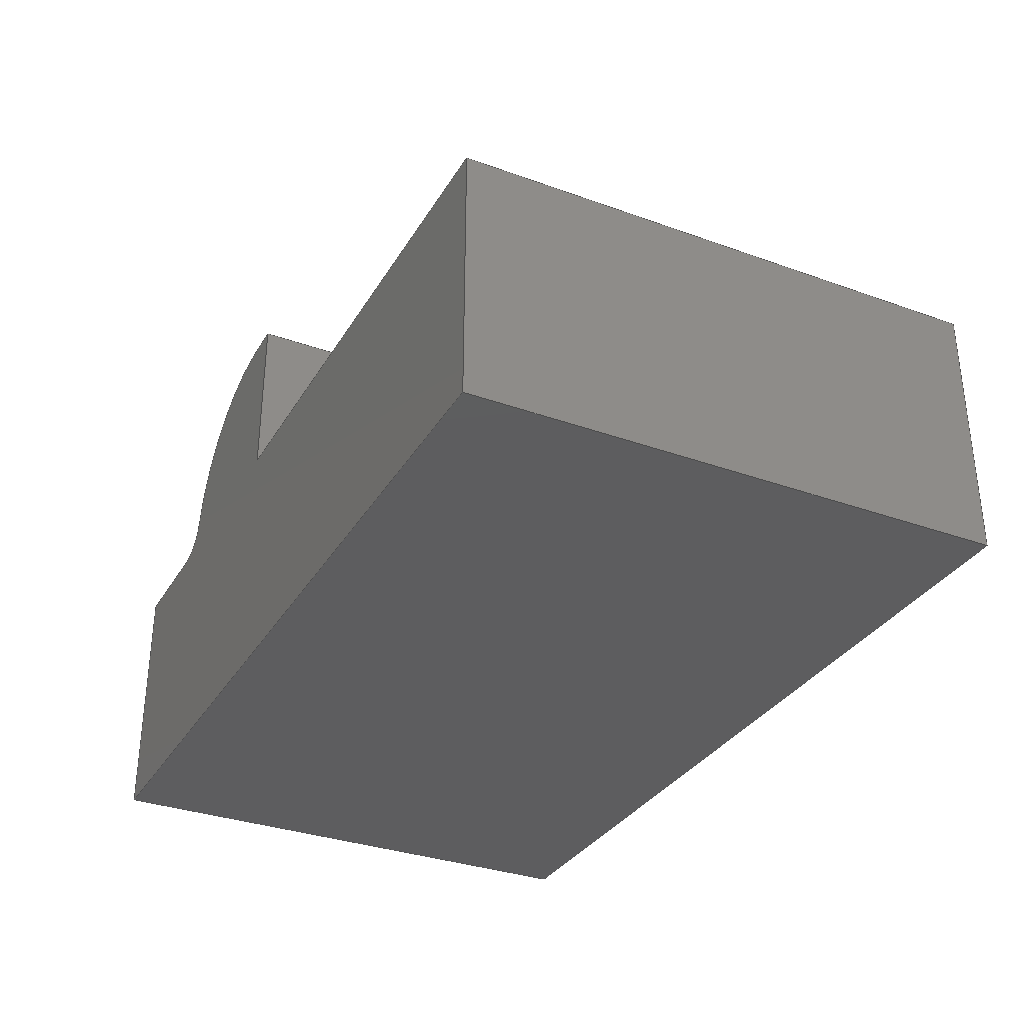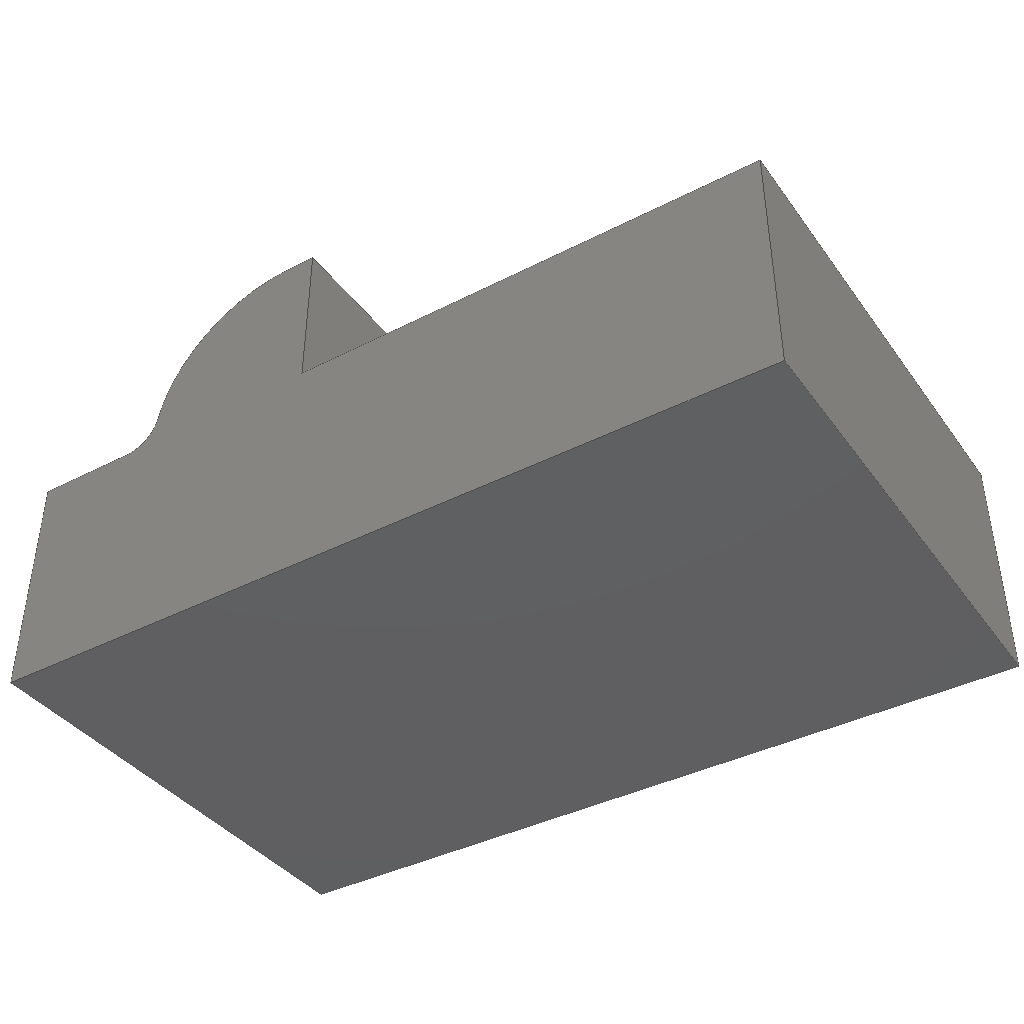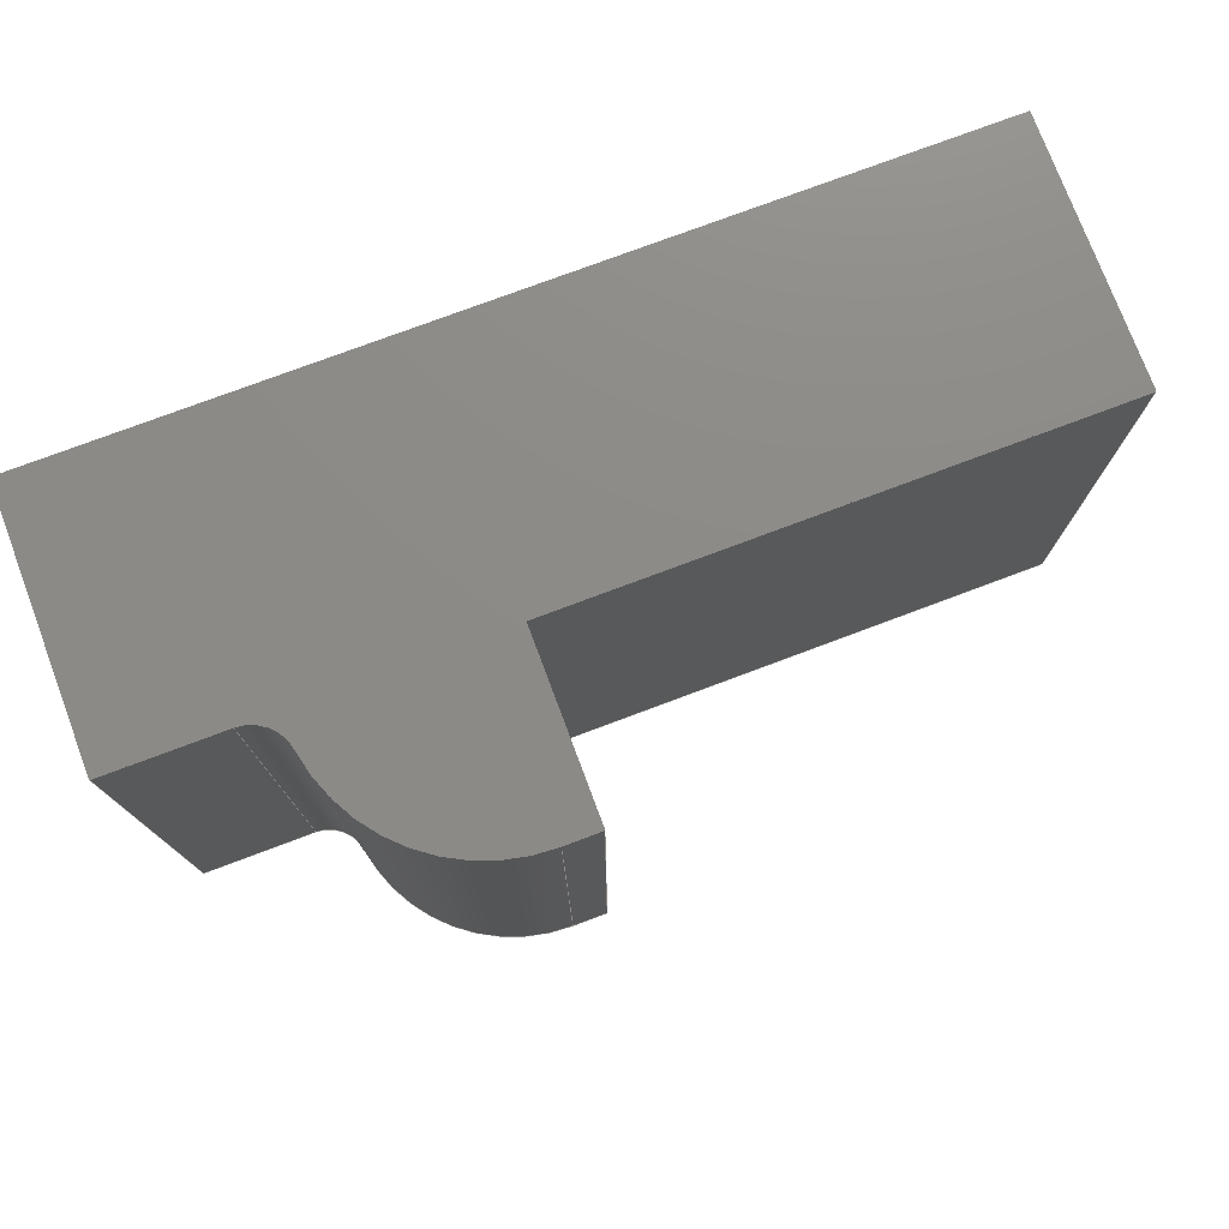
<metadata>
{"format":"step","ext":"step","renderer":"f3d","projection":"perspective","resolution":1024,"background":"white","views":[{"elev":-32.8,"azim":-116.5,"up":"+Y"},{"elev":-39.5,"azim":-147.4,"up":"+Y"},{"elev":76.3,"azim":159.4,"up":"+Z"}]}
</metadata>
<code>
ISO-10303-21;
DATA;
#1=MECHANICAL_DESIGN_GEOMETRIC_PRESENTATION_REPRESENTATION('',(#4),#343);
#2=SHAPE_REPRESENTATION_RELATIONSHIP('SRR','None',#350,#3);
#3=ADVANCED_BREP_SHAPE_REPRESENTATION('',(#5),#342);
#4=STYLED_ITEM('',(#359),#5);
#5=MANIFOLD_SOLID_BREP('Body1',#199);
#6=CYLINDRICAL_SURFACE('',#220,1.879);
#7=CYLINDRICAL_SURFACE('',#222,0.4461);
#8=FACE_OUTER_BOUND('',#19,.T.);
#9=FACE_OUTER_BOUND('',#20,.T.);
#10=FACE_OUTER_BOUND('',#21,.T.);
#11=FACE_OUTER_BOUND('',#22,.T.);
#12=FACE_OUTER_BOUND('',#23,.T.);
#13=FACE_OUTER_BOUND('',#24,.T.);
#14=FACE_OUTER_BOUND('',#25,.T.);
#15=FACE_OUTER_BOUND('',#26,.T.);
#16=FACE_OUTER_BOUND('',#27,.T.);
#17=FACE_OUTER_BOUND('',#28,.T.);
#18=FACE_OUTER_BOUND('',#29,.T.);
#19=EDGE_LOOP('',(#125,#126,#127,#128,#129,#130,#131,#132,#133));
#20=EDGE_LOOP('',(#134,#135,#136,#137));
#21=EDGE_LOOP('',(#138,#139,#140,#141));
#22=EDGE_LOOP('',(#142,#143,#144,#145));
#23=EDGE_LOOP('',(#146,#147,#148,#149));
#24=EDGE_LOOP('',(#150,#151,#152,#153));
#25=EDGE_LOOP('',(#154,#155,#156,#157));
#26=EDGE_LOOP('',(#158,#159,#160,#161));
#27=EDGE_LOOP('',(#162,#163,#164,#165));
#28=EDGE_LOOP('',(#166,#167,#168,#169));
#29=EDGE_LOOP('',(#170,#171,#172,#173,#174,#175,#176,#177,#178));
#30=CIRCLE('',#214,1.879);
#31=CIRCLE('',#215,0.4461);
#32=CIRCLE('',#221,1.879);
#33=CIRCLE('',#223,0.4461);
#34=LINE('',#287,#57);
#35=LINE('',#289,#58);
#36=LINE('',#291,#59);
#37=LINE('',#293,#60);
#38=LINE('',#295,#61);
#39=LINE('',#301,#62);
#40=LINE('',#302,#63);
#41=LINE('',#305,#64);
#42=LINE('',#307,#65);
#43=LINE('',#308,#66);
#44=LINE('',#311,#67);
#45=LINE('',#312,#68);
#46=LINE('',#315,#69);
#47=LINE('',#316,#70);
#48=LINE('',#319,#71);
#49=LINE('',#320,#72);
#50=LINE('',#324,#73);
#51=LINE('',#328,#74);
#52=LINE('',#331,#75);
#53=LINE('',#332,#76);
#54=LINE('',#335,#77);
#55=LINE('',#336,#78);
#56=LINE('',#338,#79);
#57=VECTOR('',#232,1);
#58=VECTOR('',#233,1);
#59=VECTOR('',#234,1);
#60=VECTOR('',#235,1);
#61=VECTOR('',#236,1);
#62=VECTOR('',#241,1);
#63=VECTOR('',#242,1);
#64=VECTOR('',#245,1);
#65=VECTOR('',#246,1);
#66=VECTOR('',#247,1);
#67=VECTOR('',#250,1);
#68=VECTOR('',#251,1);
#69=VECTOR('',#254,1);
#70=VECTOR('',#255,1);
#71=VECTOR('',#258,1);
#72=VECTOR('',#259,1);
#73=VECTOR('',#264,1);
#74=VECTOR('',#269,1);
#75=VECTOR('',#272,1);
#76=VECTOR('',#273,1);
#77=VECTOR('',#276,1);
#78=VECTOR('',#277,1);
#79=VECTOR('',#280,1);
#80=VERTEX_POINT('',#285);
#81=VERTEX_POINT('',#286);
#82=VERTEX_POINT('',#288);
#83=VERTEX_POINT('',#290);
#84=VERTEX_POINT('',#292);
#85=VERTEX_POINT('',#294);
#86=VERTEX_POINT('',#296);
#87=VERTEX_POINT('',#298);
#88=VERTEX_POINT('',#300);
#89=VERTEX_POINT('',#304);
#90=VERTEX_POINT('',#306);
#91=VERTEX_POINT('',#310);
#92=VERTEX_POINT('',#314);
#93=VERTEX_POINT('',#318);
#94=VERTEX_POINT('',#322);
#95=VERTEX_POINT('',#326);
#96=VERTEX_POINT('',#330);
#97=VERTEX_POINT('',#334);
#98=EDGE_CURVE('',#80,#81,#34,.T.);
#99=EDGE_CURVE('',#81,#82,#35,.T.);
#100=EDGE_CURVE('',#82,#83,#36,.T.);
#101=EDGE_CURVE('',#83,#84,#37,.T.);
#102=EDGE_CURVE('',#84,#85,#38,.T.);
#103=EDGE_CURVE('',#85,#86,#30,.T.);
#104=EDGE_CURVE('',#86,#87,#31,.T.);
#105=EDGE_CURVE('',#87,#88,#39,.T.);
#106=EDGE_CURVE('',#88,#80,#40,.T.);
#107=EDGE_CURVE('',#89,#81,#41,.T.);
#108=EDGE_CURVE('',#90,#89,#42,.T.);
#109=EDGE_CURVE('',#82,#90,#43,.T.);
#110=EDGE_CURVE('',#91,#90,#44,.T.);
#111=EDGE_CURVE('',#83,#91,#45,.T.);
#112=EDGE_CURVE('',#92,#91,#46,.T.);
#113=EDGE_CURVE('',#84,#92,#47,.T.);
#114=EDGE_CURVE('',#93,#92,#48,.T.);
#115=EDGE_CURVE('',#85,#93,#49,.T.);
#116=EDGE_CURVE('',#94,#93,#32,.T.);
#117=EDGE_CURVE('',#86,#94,#50,.T.);
#118=EDGE_CURVE('',#95,#94,#33,.T.);
#119=EDGE_CURVE('',#87,#95,#51,.T.);
#120=EDGE_CURVE('',#96,#95,#52,.T.);
#121=EDGE_CURVE('',#88,#96,#53,.T.);
#122=EDGE_CURVE('',#97,#96,#54,.T.);
#123=EDGE_CURVE('',#80,#97,#55,.T.);
#124=EDGE_CURVE('',#89,#97,#56,.T.);
#125=ORIENTED_EDGE('',*,*,#98,.T.);
#126=ORIENTED_EDGE('',*,*,#99,.T.);
#127=ORIENTED_EDGE('',*,*,#100,.T.);
#128=ORIENTED_EDGE('',*,*,#101,.T.);
#129=ORIENTED_EDGE('',*,*,#102,.T.);
#130=ORIENTED_EDGE('',*,*,#103,.T.);
#131=ORIENTED_EDGE('',*,*,#104,.T.);
#132=ORIENTED_EDGE('',*,*,#105,.T.);
#133=ORIENTED_EDGE('',*,*,#106,.T.);
#134=ORIENTED_EDGE('',*,*,#107,.F.);
#135=ORIENTED_EDGE('',*,*,#108,.F.);
#136=ORIENTED_EDGE('',*,*,#109,.F.);
#137=ORIENTED_EDGE('',*,*,#99,.F.);
#138=ORIENTED_EDGE('',*,*,#109,.T.);
#139=ORIENTED_EDGE('',*,*,#110,.F.);
#140=ORIENTED_EDGE('',*,*,#111,.F.);
#141=ORIENTED_EDGE('',*,*,#100,.F.);
#142=ORIENTED_EDGE('',*,*,#111,.T.);
#143=ORIENTED_EDGE('',*,*,#112,.F.);
#144=ORIENTED_EDGE('',*,*,#113,.F.);
#145=ORIENTED_EDGE('',*,*,#101,.F.);
#146=ORIENTED_EDGE('',*,*,#113,.T.);
#147=ORIENTED_EDGE('',*,*,#114,.F.);
#148=ORIENTED_EDGE('',*,*,#115,.F.);
#149=ORIENTED_EDGE('',*,*,#102,.F.);
#150=ORIENTED_EDGE('',*,*,#115,.T.);
#151=ORIENTED_EDGE('',*,*,#116,.F.);
#152=ORIENTED_EDGE('',*,*,#117,.F.);
#153=ORIENTED_EDGE('',*,*,#103,.F.);
#154=ORIENTED_EDGE('',*,*,#117,.T.);
#155=ORIENTED_EDGE('',*,*,#118,.F.);
#156=ORIENTED_EDGE('',*,*,#119,.F.);
#157=ORIENTED_EDGE('',*,*,#104,.F.);
#158=ORIENTED_EDGE('',*,*,#119,.T.);
#159=ORIENTED_EDGE('',*,*,#120,.F.);
#160=ORIENTED_EDGE('',*,*,#121,.F.);
#161=ORIENTED_EDGE('',*,*,#105,.F.);
#162=ORIENTED_EDGE('',*,*,#121,.T.);
#163=ORIENTED_EDGE('',*,*,#122,.F.);
#164=ORIENTED_EDGE('',*,*,#123,.F.);
#165=ORIENTED_EDGE('',*,*,#106,.F.);
#166=ORIENTED_EDGE('',*,*,#123,.T.);
#167=ORIENTED_EDGE('',*,*,#124,.F.);
#168=ORIENTED_EDGE('',*,*,#107,.T.);
#169=ORIENTED_EDGE('',*,*,#98,.F.);
#170=ORIENTED_EDGE('',*,*,#124,.T.);
#171=ORIENTED_EDGE('',*,*,#122,.T.);
#172=ORIENTED_EDGE('',*,*,#120,.T.);
#173=ORIENTED_EDGE('',*,*,#118,.T.);
#174=ORIENTED_EDGE('',*,*,#116,.T.);
#175=ORIENTED_EDGE('',*,*,#114,.T.);
#176=ORIENTED_EDGE('',*,*,#112,.T.);
#177=ORIENTED_EDGE('',*,*,#110,.T.);
#178=ORIENTED_EDGE('',*,*,#108,.T.);
#179=PLANE('',#213);
#180=PLANE('',#216);
#181=PLANE('',#217);
#182=PLANE('',#218);
#183=PLANE('',#219);
#184=PLANE('',#224);
#185=PLANE('',#225);
#186=PLANE('',#226);
#187=PLANE('',#227);
#188=ADVANCED_FACE('',(#8),#179,.F.);
#189=ADVANCED_FACE('',(#9),#180,.T.);
#190=ADVANCED_FACE('',(#10),#181,.T.);
#191=ADVANCED_FACE('',(#11),#182,.T.);
#192=ADVANCED_FACE('',(#12),#183,.T.);
#193=ADVANCED_FACE('',(#13),#6,.T.);
#194=ADVANCED_FACE('',(#14),#7,.F.);
#195=ADVANCED_FACE('',(#15),#184,.T.);
#196=ADVANCED_FACE('',(#16),#185,.T.);
#197=ADVANCED_FACE('',(#17),#186,.T.);
#198=ADVANCED_FACE('',(#18),#187,.T.);
#199=CLOSED_SHELL('',(#188,#189,#190,#191,#192,#193,#194,#195,#196,#197,
#198));
#200=DERIVED_UNIT_ELEMENT(#202,1);
#201=DERIVED_UNIT_ELEMENT(#345,3);
#202=(
MASS_UNIT()
NAMED_UNIT(*)
SI_UNIT(.KILO.,.GRAM.)
);
#203=DERIVED_UNIT((#200,#201));
#204=MEASURE_REPRESENTATION_ITEM('density measure',
POSITIVE_RATIO_MEASURE(7850),#203);
#205=PROPERTY_DEFINITION_REPRESENTATION(#210,#207);
#206=PROPERTY_DEFINITION_REPRESENTATION(#211,#208);
#207=REPRESENTATION('material name',(#209),#342);
#208=REPRESENTATION('density',(#204),#342);
#209=DESCRIPTIVE_REPRESENTATION_ITEM('Steel','Steel');
#210=PROPERTY_DEFINITION('material property','material name',#352);
#211=PROPERTY_DEFINITION('material property','density of part',#352);
#212=AXIS2_PLACEMENT_3D('placement',#283,#228,#229);
#213=AXIS2_PLACEMENT_3D('',#284,#230,#231);
#214=AXIS2_PLACEMENT_3D('',#297,#237,#238);
#215=AXIS2_PLACEMENT_3D('',#299,#239,#240);
#216=AXIS2_PLACEMENT_3D('',#303,#243,#244);
#217=AXIS2_PLACEMENT_3D('',#309,#248,#249);
#218=AXIS2_PLACEMENT_3D('',#313,#252,#253);
#219=AXIS2_PLACEMENT_3D('',#317,#256,#257);
#220=AXIS2_PLACEMENT_3D('',#321,#260,#261);
#221=AXIS2_PLACEMENT_3D('',#323,#262,#263);
#222=AXIS2_PLACEMENT_3D('',#325,#265,#266);
#223=AXIS2_PLACEMENT_3D('',#327,#267,#268);
#224=AXIS2_PLACEMENT_3D('',#329,#270,#271);
#225=AXIS2_PLACEMENT_3D('',#333,#274,#275);
#226=AXIS2_PLACEMENT_3D('',#337,#278,#279);
#227=AXIS2_PLACEMENT_3D('',#339,#281,#282);
#228=DIRECTION('axis',(0,0,1));
#229=DIRECTION('refdir',(1,0,0));
#230=DIRECTION('center_axis',(0,0,1));
#231=DIRECTION('ref_axis',(1,0,0));
#232=DIRECTION('',(-1,0,0));
#233=DIRECTION('',(0,1,0));
#234=DIRECTION('',(1,0,0));
#235=DIRECTION('',(0,1,0));
#236=DIRECTION('',(1,0,0));
#237=DIRECTION('center_axis',(0,0,-1));
#238=DIRECTION('ref_axis',(0.9882,0.1534,0));
#239=DIRECTION('center_axis',(0,0,1));
#240=DIRECTION('ref_axis',(-0.9882,-0.1534,0));
#241=DIRECTION('',(1,0,0));
#242=DIRECTION('',(0,-1,0));
#243=DIRECTION('center_axis',(-1,0,0));
#244=DIRECTION('ref_axis',(0,-1,0));
#245=DIRECTION('',(0,0,-1));
#246=DIRECTION('',(0,-1,0));
#247=DIRECTION('',(0,0,1));
#248=DIRECTION('center_axis',(0,1,0));
#249=DIRECTION('ref_axis',(-1,0,0));
#250=DIRECTION('',(-1,0,0));
#251=DIRECTION('',(0,0,1));
#252=DIRECTION('center_axis',(-1,0,0));
#253=DIRECTION('ref_axis',(0,-1,0));
#254=DIRECTION('',(0,-1,0));
#255=DIRECTION('',(0,0,1));
#256=DIRECTION('center_axis',(0,1,0));
#257=DIRECTION('ref_axis',(-1,0,0));
#258=DIRECTION('',(-1,0,0));
#259=DIRECTION('',(0,0,1));
#260=DIRECTION('center_axis',(0,0,1));
#261=DIRECTION('ref_axis',(0.9882,0.1534,0));
#262=DIRECTION('center_axis',(0,0,1));
#263=DIRECTION('ref_axis',(0.9882,0.1534,0));
#264=DIRECTION('',(0,0,1));
#265=DIRECTION('center_axis',(0,0,1));
#266=DIRECTION('ref_axis',(-0.9882,-0.1534,0));
#267=DIRECTION('center_axis',(0,0,-1));
#268=DIRECTION('ref_axis',(-0.9882,-0.1534,0));
#269=DIRECTION('',(0,0,1));
#270=DIRECTION('center_axis',(0,1,0));
#271=DIRECTION('ref_axis',(-1,0,0));
#272=DIRECTION('',(-1,0,0));
#273=DIRECTION('',(0,0,1));
#274=DIRECTION('center_axis',(1,0,0));
#275=DIRECTION('ref_axis',(0,1,0));
#276=DIRECTION('',(0,1,0));
#277=DIRECTION('',(0,0,1));
#278=DIRECTION('center_axis',(0,-1,0));
#279=DIRECTION('ref_axis',(1,0,0));
#280=DIRECTION('',(1,0,0));
#281=DIRECTION('center_axis',(0,0,1));
#282=DIRECTION('ref_axis',(1,0,0));
#283=CARTESIAN_POINT('',(0,0,0));
#284=CARTESIAN_POINT('Origin',(-0.004242,12.58,-3));
#285=CARTESIAN_POINT('',(4.996,10.14,-3));
#286=CARTESIAN_POINT('',(-5.004,10.14,-3));
#287=CARTESIAN_POINT('',(-5.004,10.14,-3));
#288=CARTESIAN_POINT('',(-5.004,13.04,-3));
#289=CARTESIAN_POINT('',(-5.004,10.14,-3));
#290=CARTESIAN_POINT('',(1,13.04,-3));
#291=CARTESIAN_POINT('',(-5.004,13.04,-3));
#292=CARTESIAN_POINT('',(1,15.01,-3));
#293=CARTESIAN_POINT('',(1,13.04,-3));
#294=CARTESIAN_POINT('',(1.399,15.01,-3));
#295=CARTESIAN_POINT('',(1.399,15.01,-3));
#296=CARTESIAN_POINT('',(3.255,13.42,-3));
#297=CARTESIAN_POINT('Origin',(1.399,13.13,-3));
#298=CARTESIAN_POINT('',(3.696,13.04,-3));
#299=CARTESIAN_POINT('Origin',(3.696,13.49,-3));
#300=CARTESIAN_POINT('',(4.996,13.04,-3));
#301=CARTESIAN_POINT('',(4.996,13.04,-3));
#302=CARTESIAN_POINT('',(4.996,10.14,-3));
#303=CARTESIAN_POINT('Origin',(-5.004,13.04,0));
#304=CARTESIAN_POINT('',(-5.004,10.14,3));
#305=CARTESIAN_POINT('',(-5.004,10.14,0));
#306=CARTESIAN_POINT('',(-5.004,13.04,3));
#307=CARTESIAN_POINT('',(-5.004,10.14,3));
#308=CARTESIAN_POINT('',(-5.004,13.04,0));
#309=CARTESIAN_POINT('Origin',(1,13.04,0));
#310=CARTESIAN_POINT('',(1,13.04,3));
#311=CARTESIAN_POINT('',(-5.004,13.04,3));
#312=CARTESIAN_POINT('',(1,13.04,0));
#313=CARTESIAN_POINT('Origin',(1,15.01,0));
#314=CARTESIAN_POINT('',(1,15.01,3));
#315=CARTESIAN_POINT('',(1,13.04,3));
#316=CARTESIAN_POINT('',(1,15.01,0));
#317=CARTESIAN_POINT('Origin',(1.399,15.01,0));
#318=CARTESIAN_POINT('',(1.399,15.01,3));
#319=CARTESIAN_POINT('',(1.399,15.01,3));
#320=CARTESIAN_POINT('',(1.399,15.01,0));
#321=CARTESIAN_POINT('Origin',(1.399,13.13,0));
#322=CARTESIAN_POINT('',(3.255,13.42,3));
#323=CARTESIAN_POINT('Origin',(1.399,13.13,3));
#324=CARTESIAN_POINT('',(3.255,13.42,0));
#325=CARTESIAN_POINT('Origin',(3.696,13.49,0));
#326=CARTESIAN_POINT('',(3.696,13.04,3));
#327=CARTESIAN_POINT('Origin',(3.696,13.49,3));
#328=CARTESIAN_POINT('',(3.696,13.04,0));
#329=CARTESIAN_POINT('Origin',(4.996,13.04,0));
#330=CARTESIAN_POINT('',(4.996,13.04,3));
#331=CARTESIAN_POINT('',(4.996,13.04,3));
#332=CARTESIAN_POINT('',(4.996,13.04,0));
#333=CARTESIAN_POINT('Origin',(4.996,10.14,0));
#334=CARTESIAN_POINT('',(4.996,10.14,3));
#335=CARTESIAN_POINT('',(4.996,10.14,3));
#336=CARTESIAN_POINT('',(4.996,10.14,0));
#337=CARTESIAN_POINT('Origin',(-5.004,10.14,0));
#338=CARTESIAN_POINT('',(-5.004,10.14,3));
#339=CARTESIAN_POINT('Origin',(-0.004242,12.58,3));
#340=UNCERTAINTY_MEASURE_WITH_UNIT(LENGTH_MEASURE(0.001),#344,
'DISTANCE_ACCURACY_VALUE',
'Maximum model space distance between geometric entities at asserted c
onnectivities');
#341=UNCERTAINTY_MEASURE_WITH_UNIT(LENGTH_MEASURE(0.001),#344,
'DISTANCE_ACCURACY_VALUE',
'Maximum model space distance between geometric entities at asserted c
onnectivities');
#342=(
GEOMETRIC_REPRESENTATION_CONTEXT(3)
GLOBAL_UNCERTAINTY_ASSIGNED_CONTEXT((#340))
GLOBAL_UNIT_ASSIGNED_CONTEXT((#344,#346,#347))
REPRESENTATION_CONTEXT('','3D')
);
#343=(
GEOMETRIC_REPRESENTATION_CONTEXT(3)
GLOBAL_UNCERTAINTY_ASSIGNED_CONTEXT((#341))
GLOBAL_UNIT_ASSIGNED_CONTEXT((#344,#346,#347))
REPRESENTATION_CONTEXT('','3D')
);
#344=(
LENGTH_UNIT()
NAMED_UNIT(*)
SI_UNIT(.CENTI.,.METRE.)
);
#345=(
LENGTH_UNIT()
NAMED_UNIT(*)
SI_UNIT($,.METRE.)
);
#346=(
NAMED_UNIT(*)
PLANE_ANGLE_UNIT()
SI_UNIT($,.RADIAN.)
);
#347=(
NAMED_UNIT(*)
SI_UNIT($,.STERADIAN.)
SOLID_ANGLE_UNIT()
);
#348=SHAPE_DEFINITION_REPRESENTATION(#349,#350);
#349=PRODUCT_DEFINITION_SHAPE('',$,#352);
#350=SHAPE_REPRESENTATION('',(#212),#342);
#351=PRODUCT_DEFINITION_CONTEXT('part definition',#356,'design');
#352=PRODUCT_DEFINITION('Component6','Component6',#353,#351);
#353=PRODUCT_DEFINITION_FORMATION('',$,#358);
#354=PRODUCT_RELATED_PRODUCT_CATEGORY('Component6','Component6',(#358));
#355=APPLICATION_PROTOCOL_DEFINITION('international standard',
'automotive_design',2009,#356);
#356=APPLICATION_CONTEXT(
'Core Data for Automotive Mechanical Design Process');
#357=PRODUCT_CONTEXT('part definition',#356,'mechanical');
#358=PRODUCT('Component6','Component6',$,(#357));
#359=PRESENTATION_STYLE_ASSIGNMENT((#360));
#360=SURFACE_STYLE_USAGE(.BOTH.,#361);
#361=SURFACE_SIDE_STYLE('',(#362));
#362=SURFACE_STYLE_FILL_AREA(#363);
#363=FILL_AREA_STYLE('Steel - Satin',(#364));
#364=FILL_AREA_STYLE_COLOUR('Steel - Satin',#365);
#365=COLOUR_RGB('Steel - Satin',0.6275,0.6275,0.6275);
ENDSEC;
END-ISO-10303-21;

</code>
